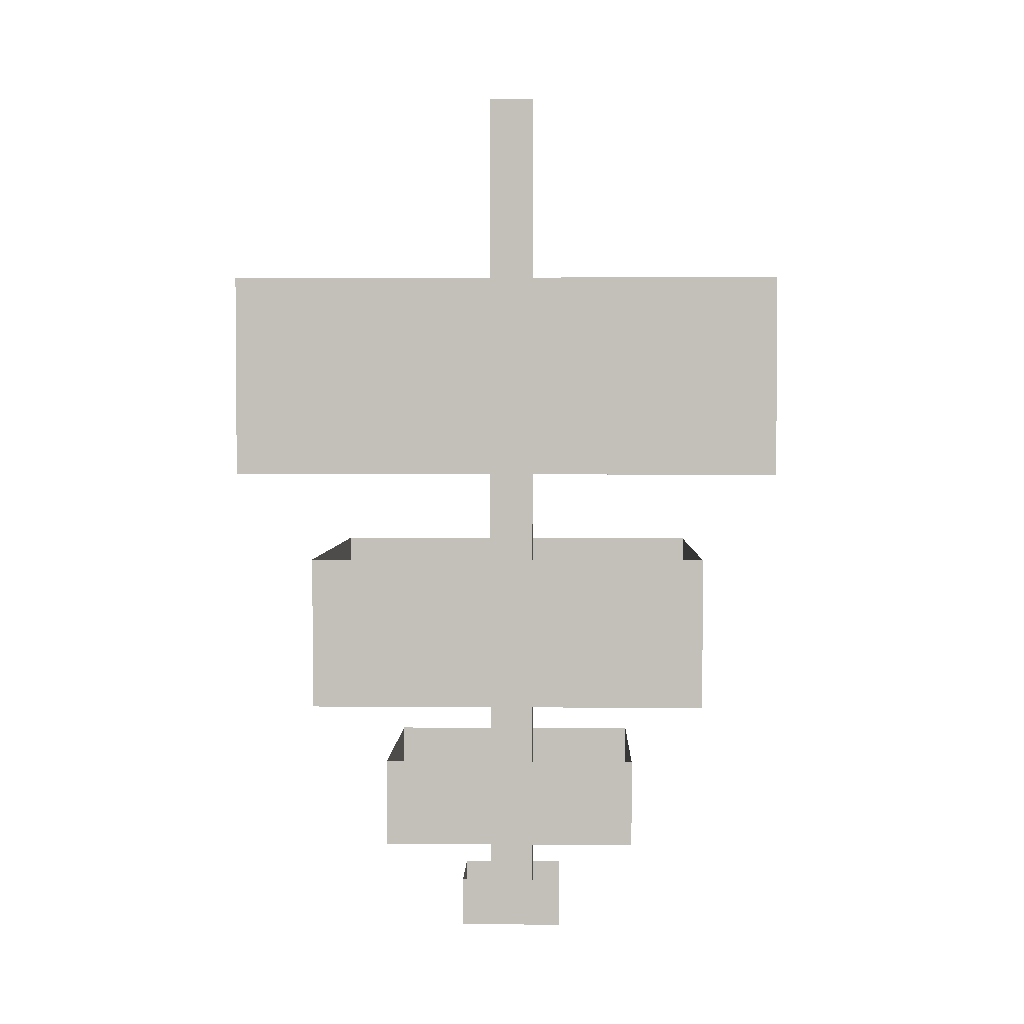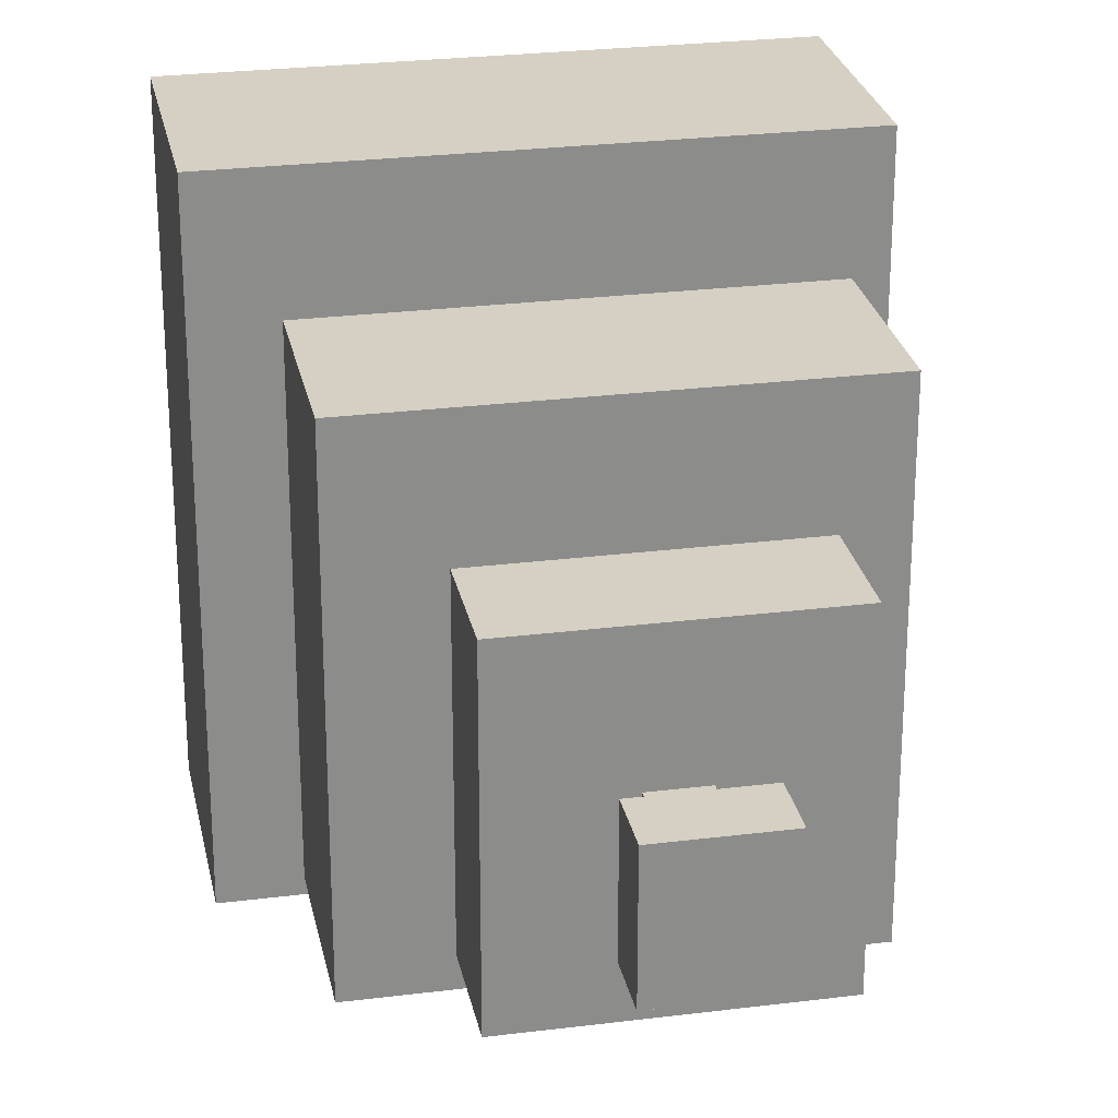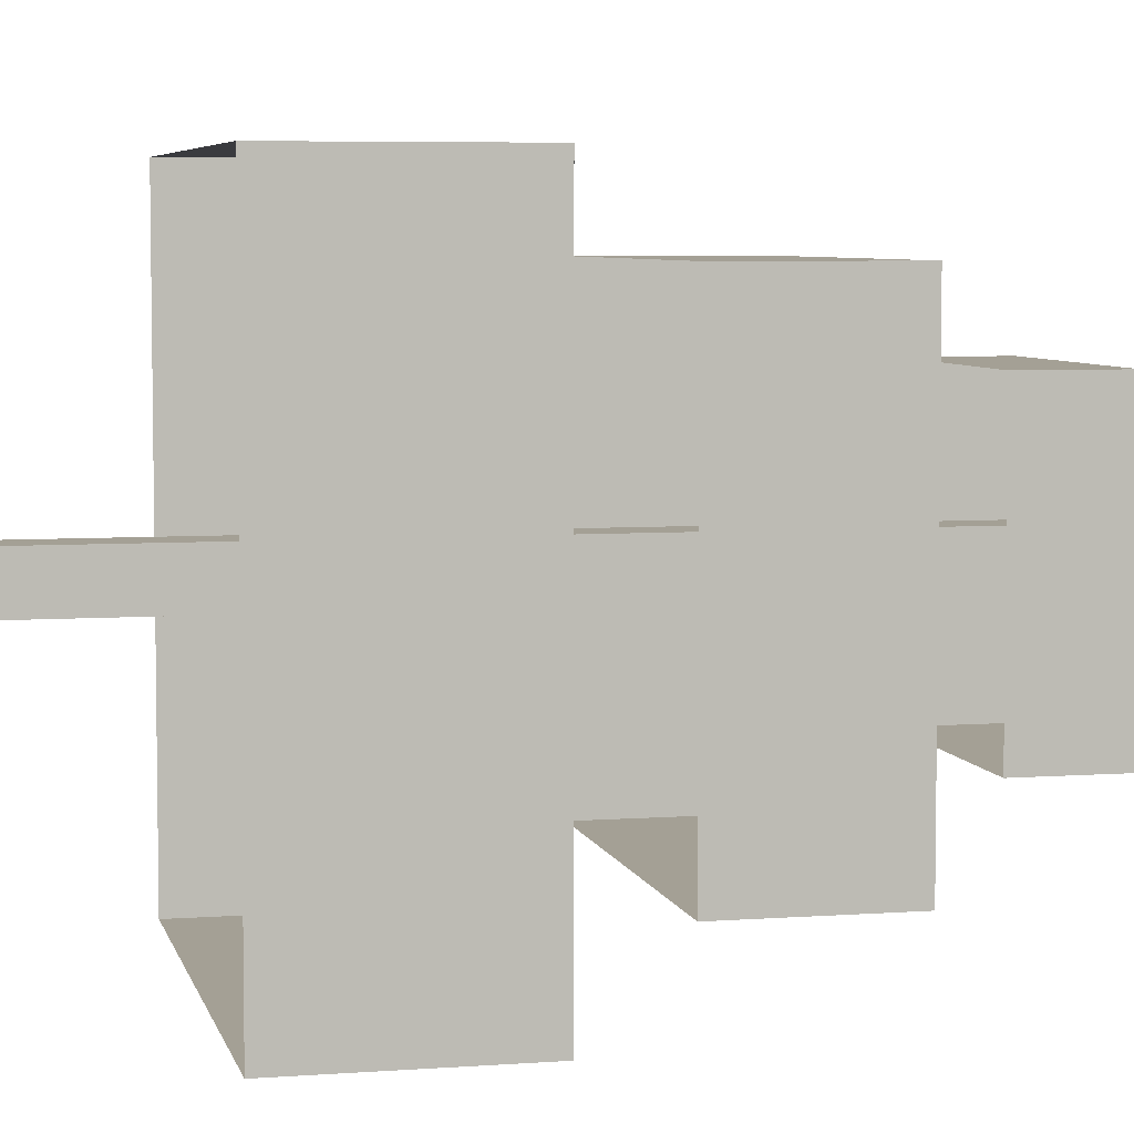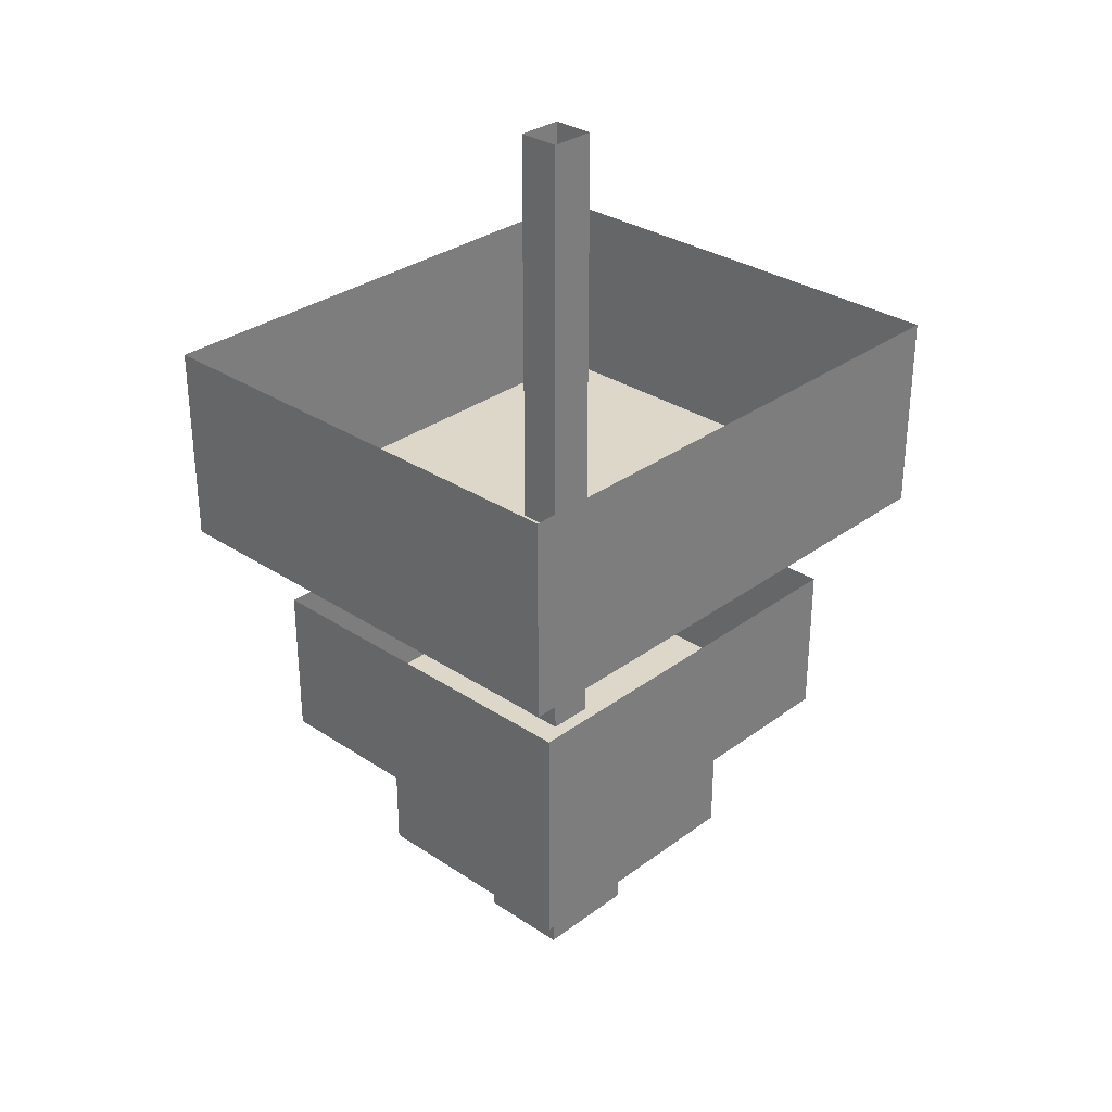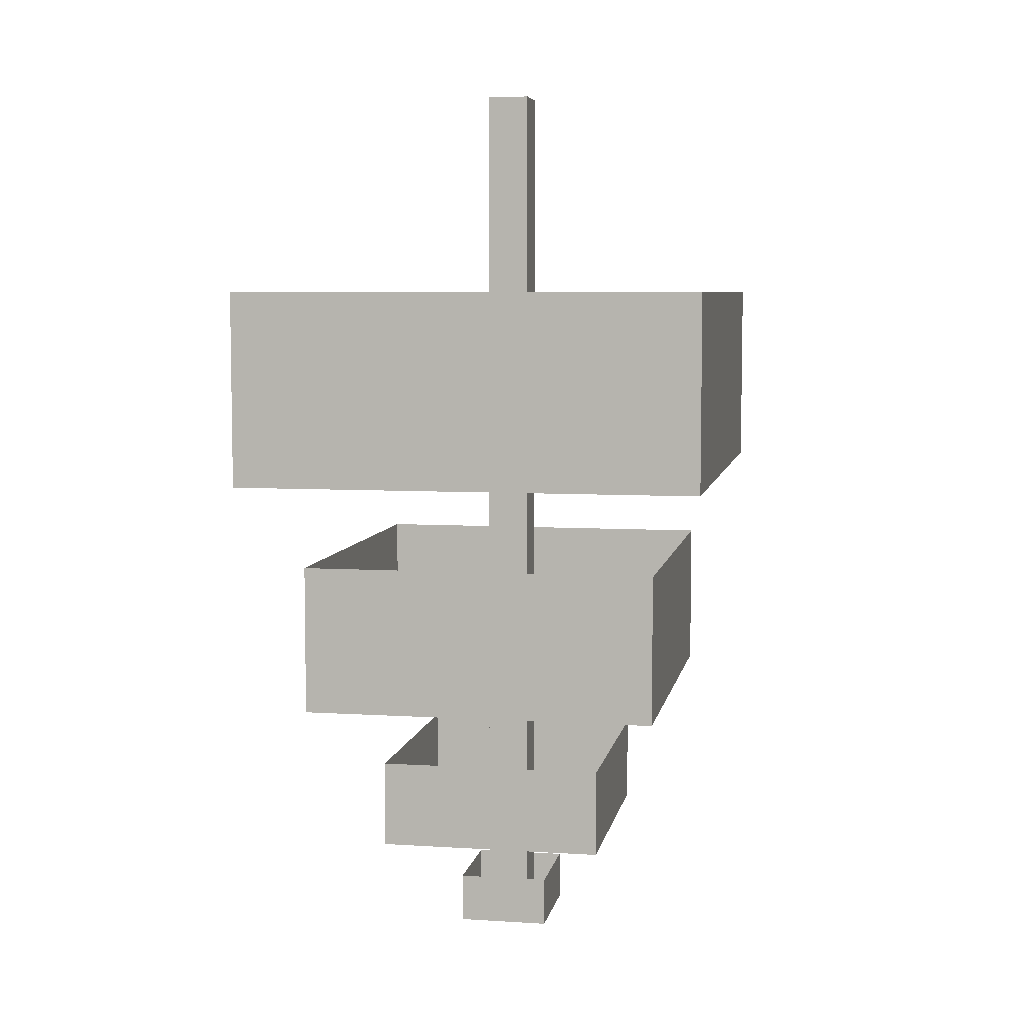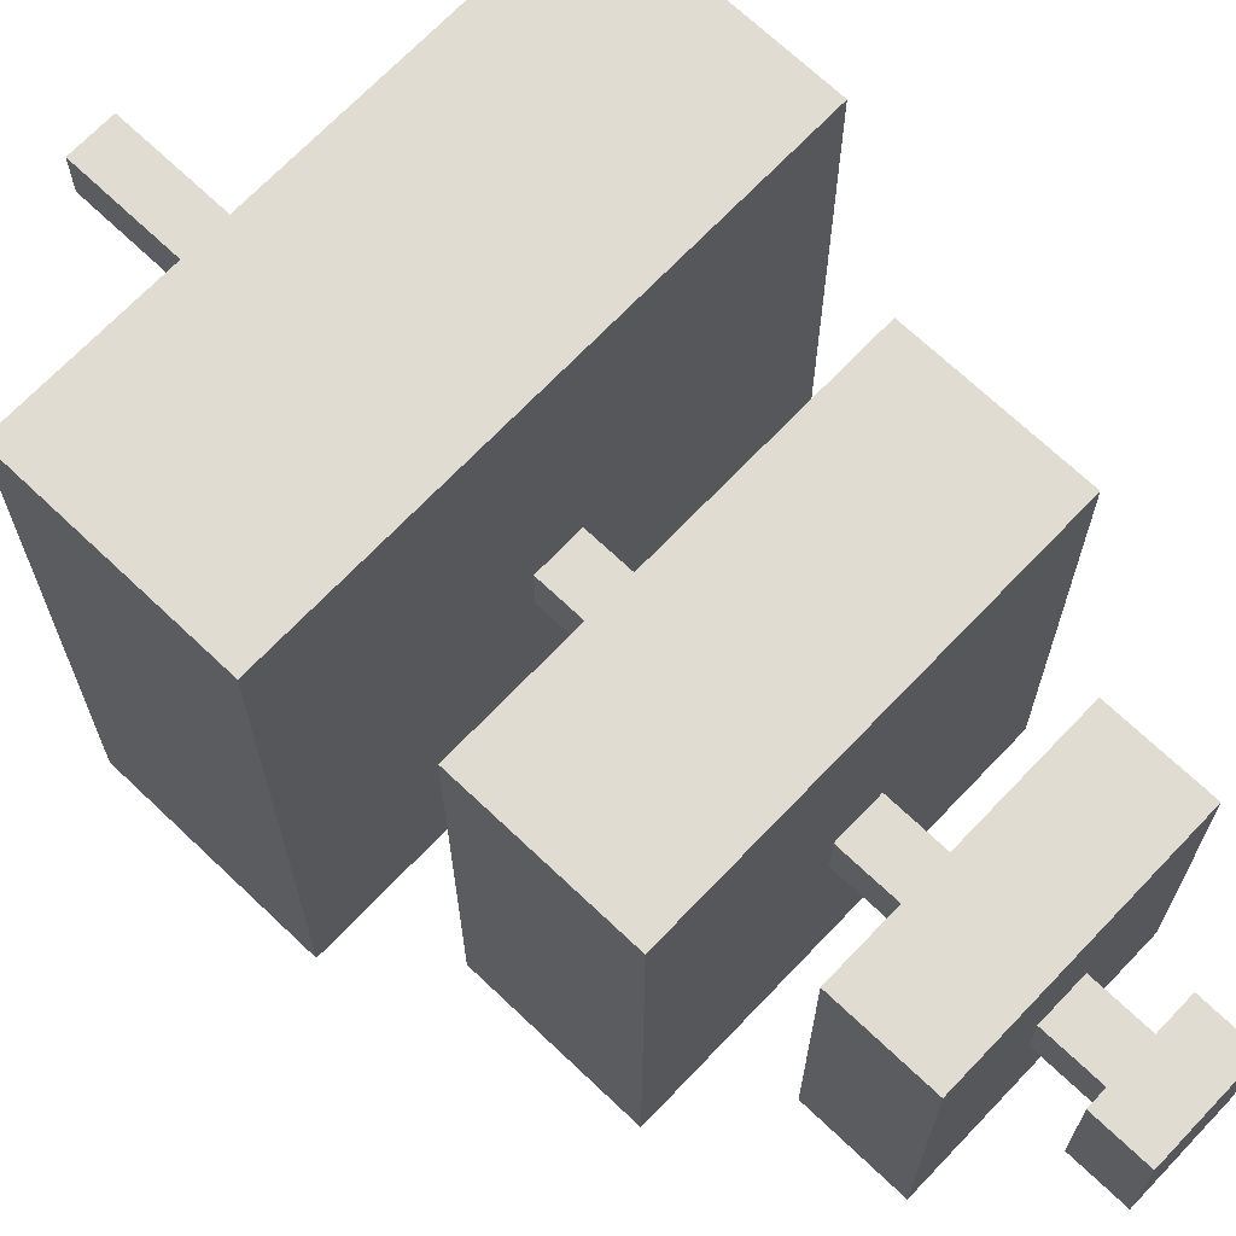
<metadata>
{"format":"obj","ext":"obj","renderer":"f3d","projection":"perspective","resolution":1024,"background":"white","views":[{"elev":2.8,"azim":91.6,"up":"+Z"},{"elev":26.2,"azim":168.8,"up":"+Y"},{"elev":5.7,"azim":77.2,"up":"+Y"},{"elev":30.9,"azim":43.5,"up":"+Z"},{"elev":6.3,"azim":10.6,"up":"+Z"},{"elev":69.3,"azim":133.6,"up":"+Y"}]}
</metadata>
<code>
g Object767
v -0.4178 0.6599 -0.5769
v -0.4178 0.6598 5.994
v -0.4178 1.004 5.994
v -0.4178 1.004 -0.5769
v -0.7327 0.6599 -0.5769
v -0.7327 0.6598 5.994
v -0.4178 0.6598 5.994
v -0.4178 0.6599 -0.5769
v -0.7327 1.004 -0.5769
v -0.7327 1.004 5.994
v -0.7327 0.6598 5.994
v -0.7327 0.6599 -0.5769
v -0.4178 1.004 -0.5769
v -0.4178 1.004 5.994
v -0.7327 1.004 5.994
v -0.7327 1.004 -0.5769
v 1.159 -1.16 3.001
v 1.159 2.824 3.001
v -2.309 2.824 3.001
v -2.309 -1.16 3.001
v 1.159 2.824 3.001
v 1.159 2.824 4.447
v -2.309 2.824 4.447
v -2.309 2.824 3.001
v 1.159 -1.16 3.001
v 1.159 -1.16 4.447
v 1.159 2.824 4.447
v 1.159 2.824 3.001
v -2.309 -1.16 3.001
v -2.309 -1.16 4.447
v 1.159 -1.16 4.447
v 1.159 -1.16 3.001
v -2.309 2.824 3.001
v -2.309 2.824 4.447
v -2.309 -1.16 4.447
v -2.309 -1.16 3.001
v 0.7672 -0.6519 1.214
v 0.7672 2.316 1.214
v -1.918 2.316 1.214
v -1.918 -0.6519 1.214
v 0.7672 2.316 1.214
v 0.7672 2.316 2.339
v -1.918 2.316 2.339
v -1.918 2.316 1.214
v 0.7672 -0.6519 1.214
v 0.7672 -0.6519 2.339
v 0.7672 2.316 2.339
v 0.7672 2.316 1.214
v -1.918 -0.6519 1.214
v -1.918 -0.6519 2.339
v 0.7672 -0.6519 2.339
v 0.7672 -0.6519 1.214
v -1.918 2.316 1.214
v -1.918 2.316 2.339
v -1.918 -0.6519 2.339
v -1.918 -0.6519 1.214
v 0.2749 -0.1335 0.05193
v 0.2748 1.797 0.05193
v -1.425 1.797 0.05194
v -1.425 -0.1335 0.05194
v 0.2748 1.797 0.05193
v 0.2748 1.797 0.7095
v -1.425 1.797 0.7095
v -1.425 1.797 0.05194
v 0.2749 -0.1335 0.05193
v 0.2748 -0.1335 0.7095
v 0.2748 1.797 0.7095
v 0.2748 1.797 0.05193
v -1.425 -0.1335 0.05194
v -1.425 -0.1335 0.7095
v 0.2748 -0.1335 0.7095
v 0.2749 -0.1335 0.05193
v -1.425 1.797 0.05194
v -1.425 1.797 0.7095
v -1.425 -0.1335 0.7095
v -1.425 -0.1335 0.05194
v -0.2326 0.4405 -0.7175
v -0.2326 1.223 -0.7175
v -0.9178 1.223 -0.7175
v -0.9179 0.4405 -0.7175
v -0.2326 1.223 -0.7175
v -0.2326 1.223 -0.3483
v -0.9178 1.223 -0.3483
v -0.9178 1.223 -0.7175
v -0.2326 0.4405 -0.7175
v -0.2326 0.4405 -0.3483
v -0.2326 1.223 -0.3483
v -0.2326 1.223 -0.7175
v -0.9179 0.4405 -0.7175
v -0.9179 0.4405 -0.3483
v -0.2326 0.4405 -0.3483
v -0.2326 0.4405 -0.7175
v -0.9178 1.223 -0.7175
v -0.9178 1.223 -0.3483
v -0.9179 0.4405 -0.3483
v -0.9179 0.4405 -0.7175
g Object767_0
f 3 2 1
f 4 3 1
f 7 6 5
f 8 7 5
f 11 10 9
f 12 11 9
f 15 14 13
f 16 15 13
g Object767_1
f 19 18 17
f 20 19 17
f 23 22 21
f 24 23 21
f 27 26 25
f 28 27 25
f 31 30 29
f 32 31 29
f 35 34 33
f 36 35 33
f 39 38 37
f 40 39 37
f 43 42 41
f 44 43 41
f 47 46 45
f 48 47 45
f 51 50 49
f 52 51 49
f 55 54 53
f 56 55 53
f 59 58 57
f 60 59 57
f 63 62 61
f 64 63 61
f 67 66 65
f 68 67 65
f 71 70 69
f 72 71 69
f 75 74 73
f 76 75 73
f 79 78 77
f 80 79 77
f 83 82 81
f 84 83 81
f 87 86 85
f 88 87 85
f 91 90 89
f 92 91 89
f 95 94 93
f 96 95 93

</code>
